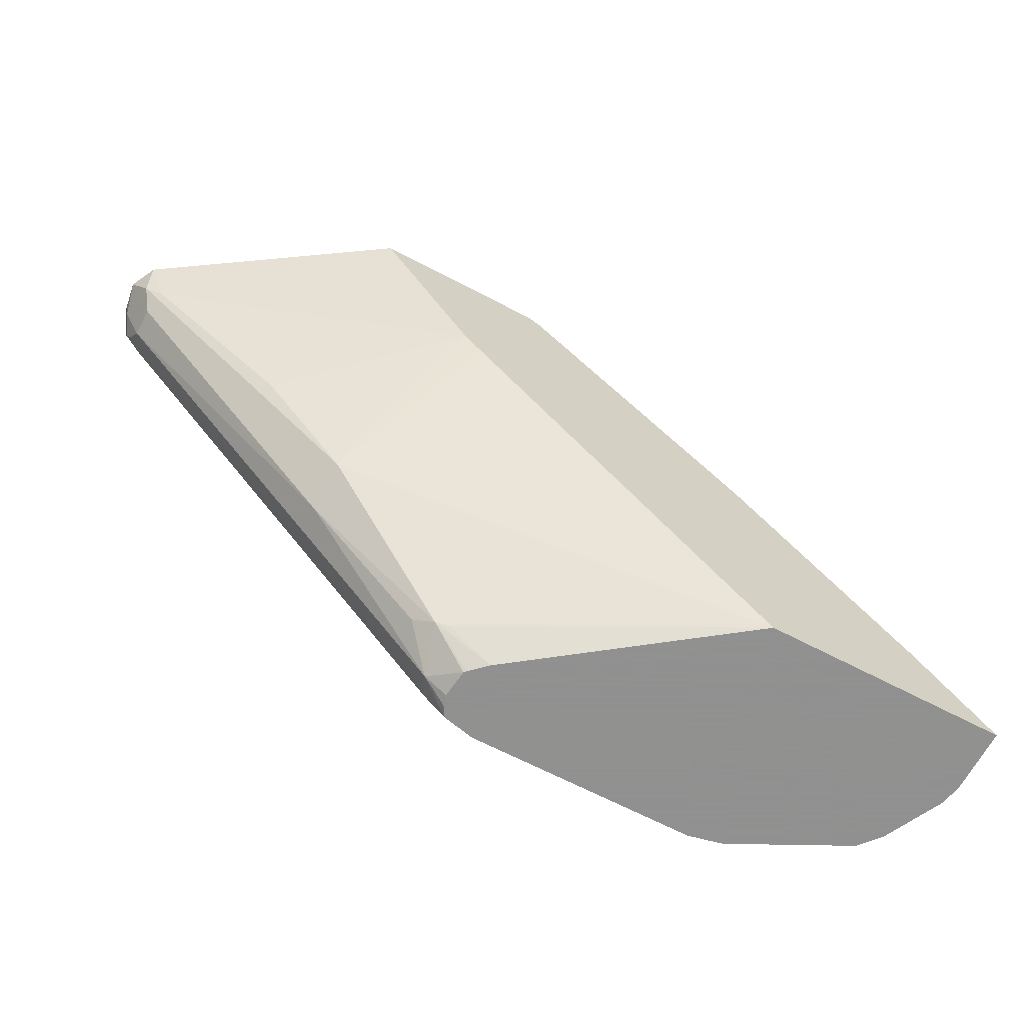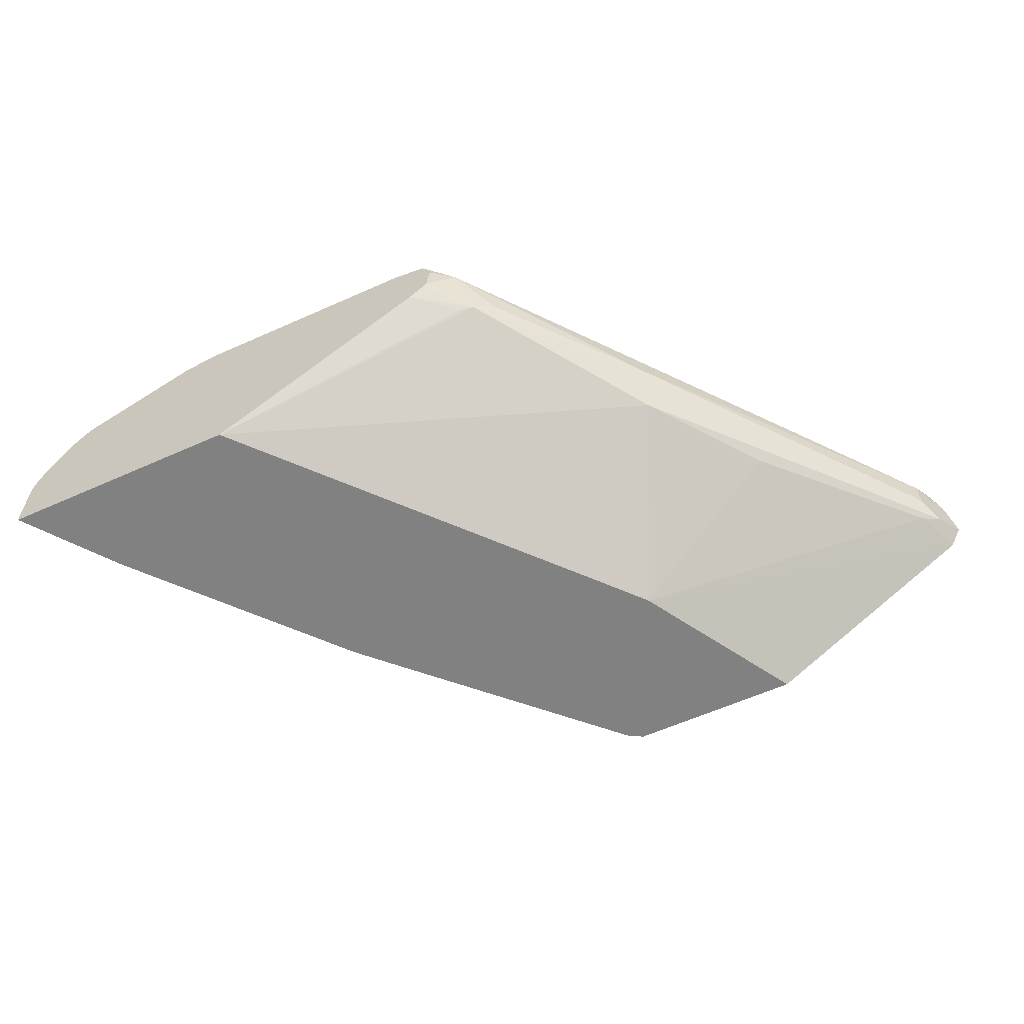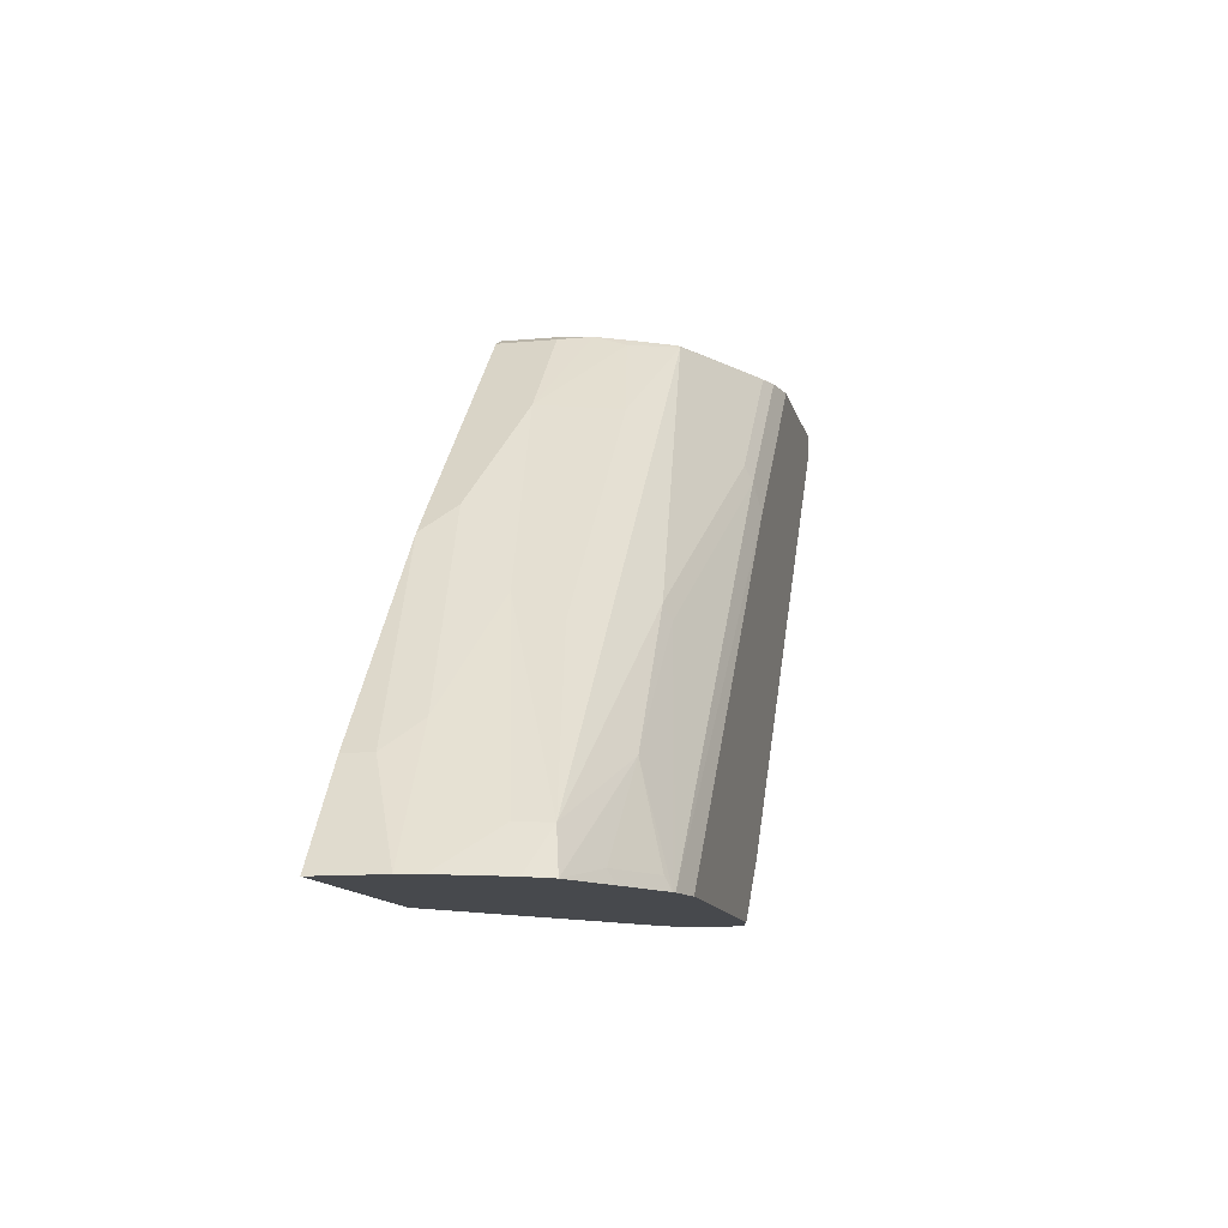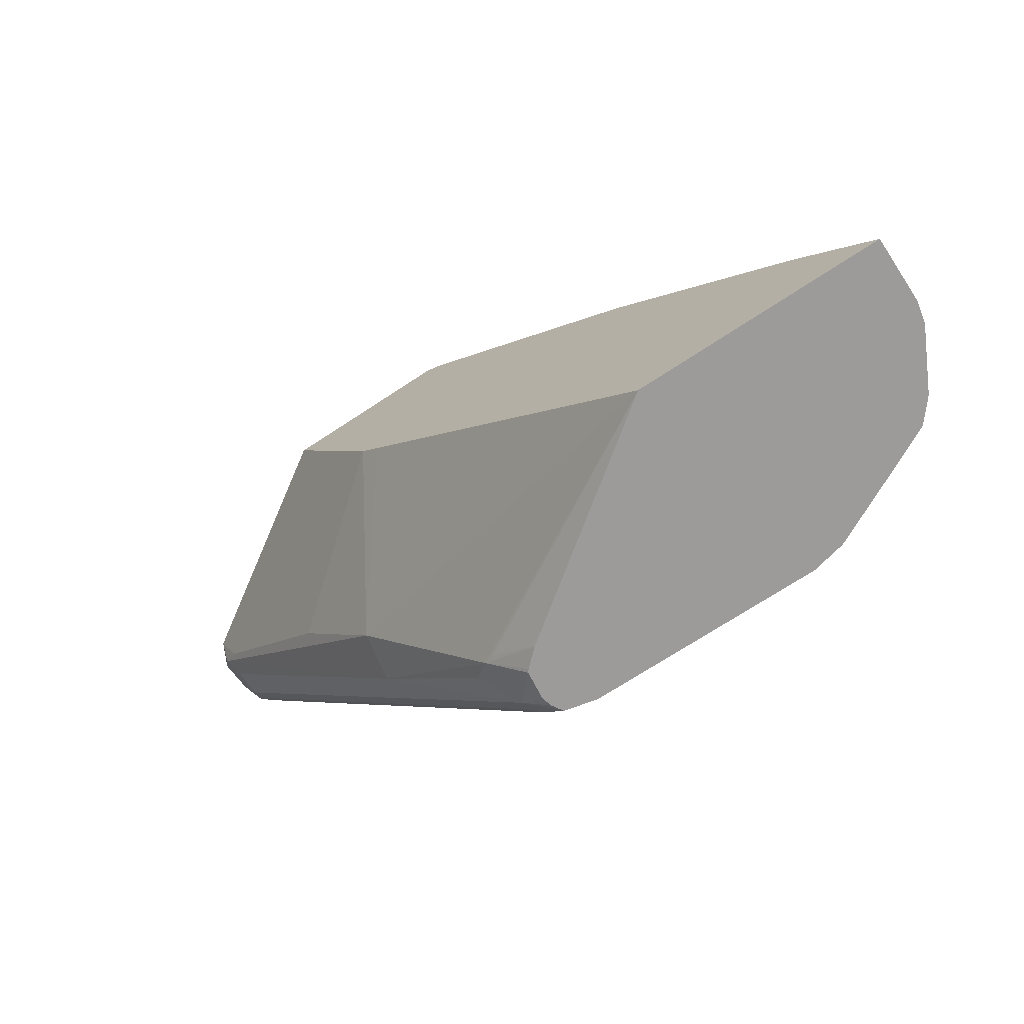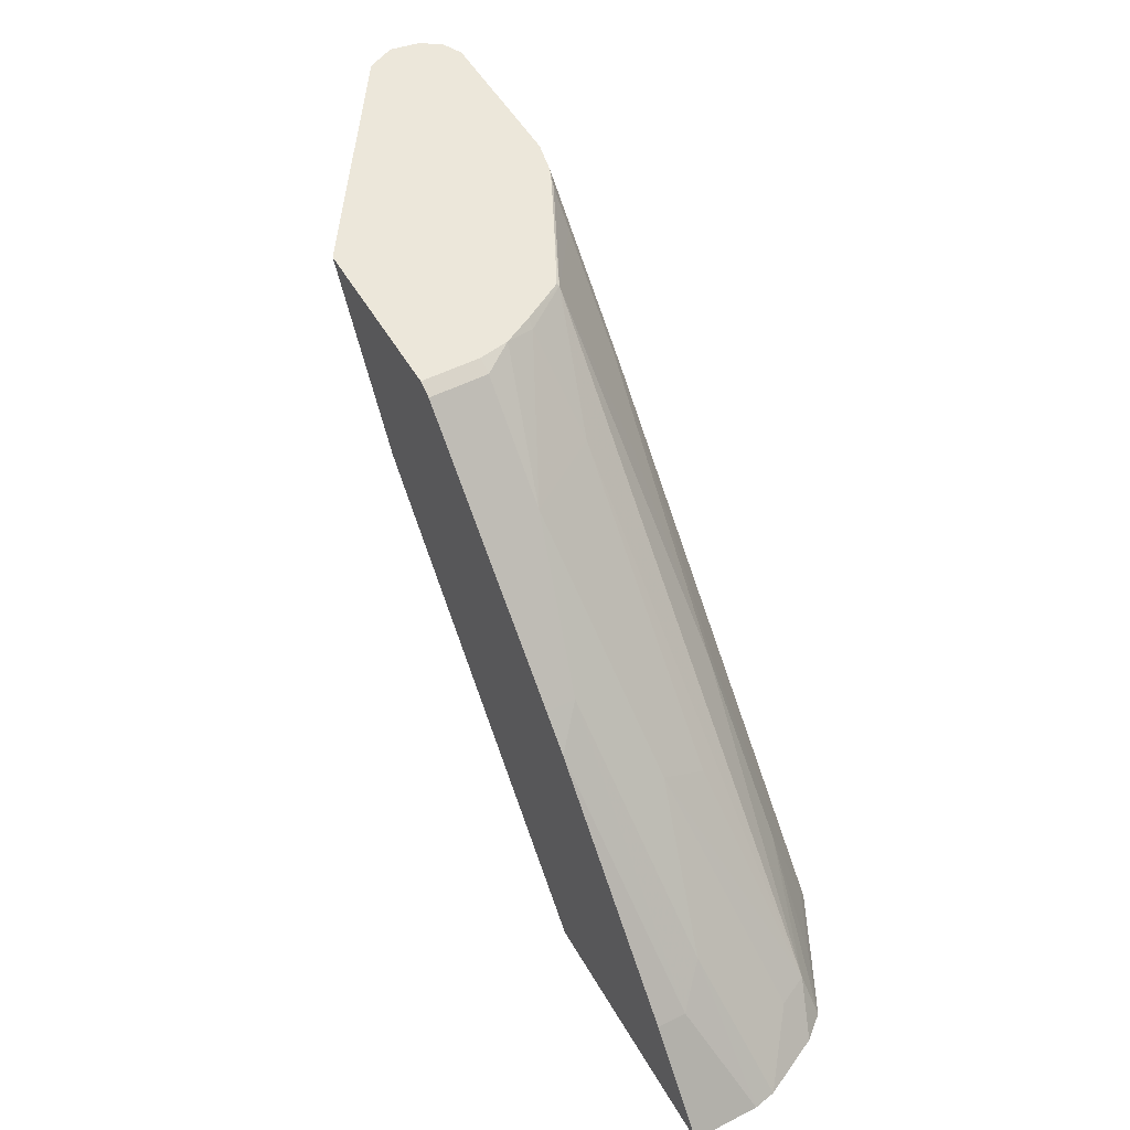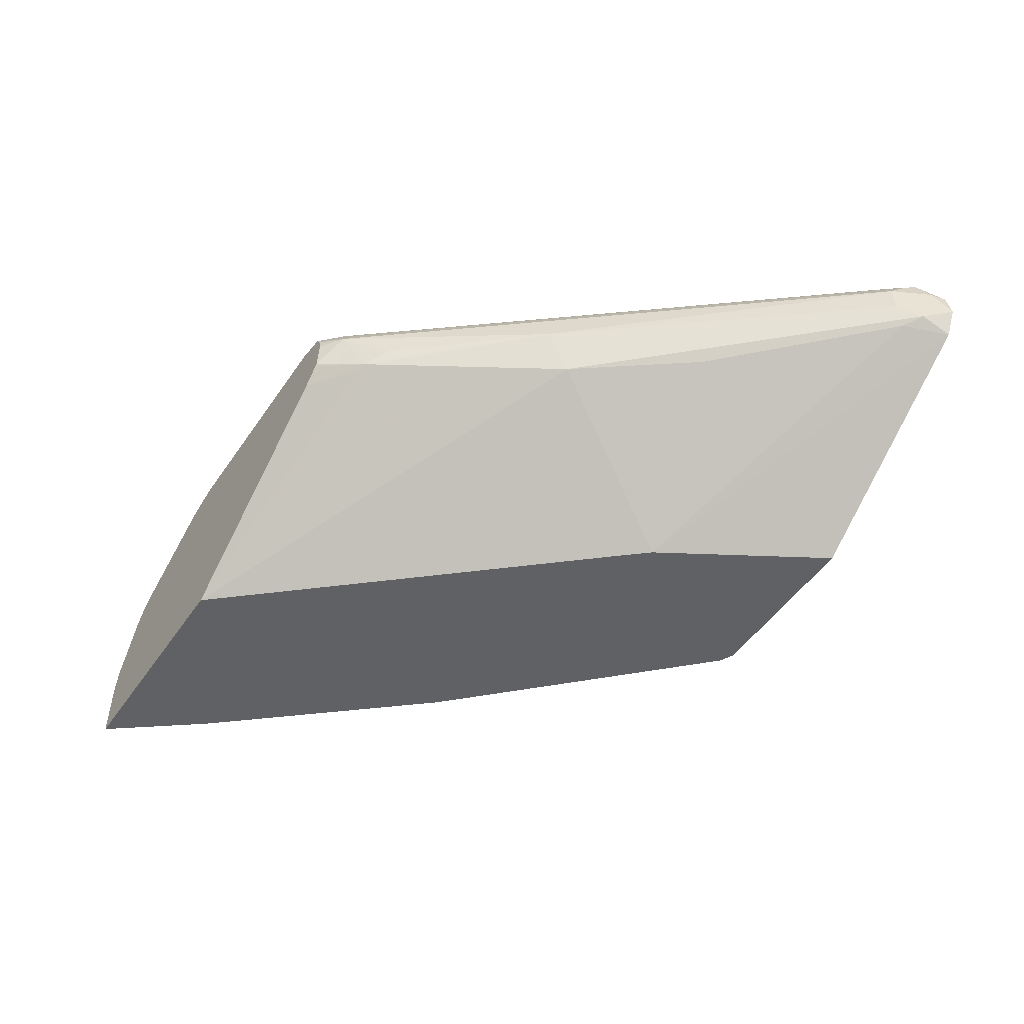
<metadata>
{"format":"obj","ext":"obj","renderer":"f3d","projection":"perspective","resolution":1024,"background":"white","views":[{"elev":-65.8,"azim":152.2,"up":"+Y"},{"elev":-60.4,"azim":24.6,"up":"+Z"},{"elev":-12.0,"azim":-77.5,"up":"+Y"},{"elev":-69.9,"azim":-146.5,"up":"+Y"},{"elev":50.8,"azim":-119.0,"up":"+Y"},{"elev":-49.9,"azim":56.9,"up":"+Z"}]}
</metadata>
<code>
v 0.5351 0.5399 0.09943
v 0.5343 0.5399 0.09792
v 0.5324 0.5399 0.116
v 0.5303 0.5303 0.116
v 0.5248 0.5193 0.116
v 0.5248 0.5193 0.09943
v 0.5262 0.522 0.09114
v 0.5274 0.5399 0.08414
v 0.5248 0.5399 0.1271
v 0.5248 0.5248 0.1271
v 0.5192 0.5082 0.116
v 0.5192 0.5082 0.09943
v 0.3867 0.3425 0.09943
v 0.3853 0.3563 0.07457
v 0.435 0.4226 0.07457
v 0.5158 0.5137 0.087
v 0.3435 0.4452 0.0006745
v 0.3995 0.5399 0.0006745
v 0.5137 0.5399 0.1326
v 0.522 0.5179 0.1243
v 0.5137 0.5303 0.1326
v 0.5137 0.5117 0.1284
v 0.3038 0.2431 0.116
v 0.3211 0.2652 0.09943
v 0.3107 0.2569 0.09114
v 0.3321 0.4319 0.0006745
v 0.1582 0.2335 0.0006745
v 0.3008 0.5399 0.0006745
v 0.4238 0.5399 0.1326
v 0.3066 0.2527 0.1243
v 0.2983 0.2652 0.1326
v 0.2983 0.2465 0.1284
v 0.2852 0.2335 0.1284
v 0.2892 0.2335 0.122
v 0.2907 0.2335 0.116
v 0.2889 0.2335 0.09943
v 0.2876 0.2335 0.09795
v 0.2779 0.2335 0.08887
v 0.3038 0.2541 0.08838
v 0.01958 0.2335 0.0006745
v 0.2928 0.5358 0.0006745
v 0.3008 0.5399 0.03315
v 0.4052 0.5399 0.1284
v 0.379 0.5137 0.1284
v 0.3646 0.4806 0.1326
v 0.2667 0.2335 0.1326
v 0.01958 0.2335 0.03759
v 0.06081 0.2873 0.0006745
v 0.2928 0.5358 0.03315
v 0.1768 0.4198 0.0006745
v 0.3043 0.5399 0.04972
v 0.3945 0.5399 0.1237
v 0.3936 0.5386 0.1243
v 0.377 0.522 0.1243
v 0.3293 0.464 0.1284
v 0.3314 0.4474 0.1326
v 0.1341 0.2335 0.1326
v 0.02216 0.2335 0.04972
v 0.07737 0.3038 0.03315
v 0.06081 0.2873 0.01658
v 0.1602 0.403 0.0006745
v 0.1768 0.4198 0.01658
v 0.2431 0.4861 0.03315
v 0.3093 0.5358 0.0663
v 0.3136 0.5399 0.0663
v 0.3614 0.5399 0.1071
v 0.3273 0.5386 0.09114
v 0.2776 0.4557 0.1077
v 0.3273 0.4723 0.1243
v 0.1968 0.3646 0.1119
v 0.1154 0.2335 0.1284
v 0.03871 0.2335 0.08285
v 0.0539 0.2569 0.07457
v 0.1437 0.3701 0.04972
v 0.2693 0.4889 0.07457
v 0.3279 0.5399 0.08989
v 0.06218 0.2569 0.09114
v 0.1947 0.3729 0.1077
v 0.1271 0.2928 0.1105
v 0.1136 0.2335 0.1277
v 0.04915 0.2335 0.09529
v 0.145 0.3563 0.07457
v 0.07873 0.2403 0.1077
v 0.1119 0.2403 0.1243
v 0.08044 0.2335 0.1111
f 43 52 53
f 45 55 56
f 43 53 54
f 43 54 44
f 44 54 69
f 44 69 55
f 44 55 45
f 49 62 63
f 47 59 60
f 48 60 61
f 49 63 51
f 50 61 62
f 51 64 65
f 51 63 64
f 42 49 51
f 52 66 67
f 47 58 59
f 41 62 49
f 27 47 40
f 40 60 48
f 52 67 53
f 27 46 57
f 27 57 71
f 27 71 80
f 27 80 85
f 27 85 81
f 27 81 72
f 27 72 58
f 27 58 47
f 27 39 38
f 28 41 49
f 28 49 42
f 29 43 44
f 29 44 45
f 31 46 32
f 32 46 33
f 40 47 60
f 41 50 62
f 53 67 54
f 68 78 69
f 54 68 69
f 70 78 79
f 70 79 80
f 70 80 71
f 72 81 77
f 73 77 74
f 74 77 82
f 74 82 75
f 75 82 77
f 77 81 79
f 77 79 78
f 79 81 83
f 79 83 84
f 79 84 80
f 80 84 85
f 81 85 83
f 83 85 84
f 27 34 33
f 67 78 68
f 67 77 78
f 67 75 77
f 66 76 67
f 55 69 78
f 55 78 70
f 55 70 71
f 55 71 56
f 56 71 57
f 58 72 77
f 58 77 73
f 58 73 59
f 54 67 68
f 59 73 74
f 59 63 62
f 59 62 60
f 60 62 61
f 63 74 75
f 63 75 64
f 64 67 65
f 64 75 67
f 65 67 76
f 59 74 63
f 27 35 34
f 27 33 46
f 27 37 36
f 3 10 4
f 4 10 5
f 5 10 20
f 5 20 11
f 5 11 12
f 5 12 6
f 6 12 7
f 7 12 13
f 7 13 14
f 7 14 15
f 7 15 16
f 7 16 8
f 8 16 17
f 8 17 18
f 9 19 21
f 9 21 10
f 10 21 22
f 3 9 10
f 10 22 20
f 2 7 8
f 1 6 7
f 27 36 35
f 1 2 8
f 1 8 18
f 1 18 28
f 1 28 42
f 1 42 51
f 1 51 65
f 1 65 76
f 1 76 66
f 1 66 52
f 1 52 43
f 1 43 29
f 1 29 19
f 1 19 9
f 1 9 3
f 1 4 5
f 1 5 6
f 1 7 2
f 11 13 12
f 1 3 4
f 11 30 23
f 19 31 21
f 20 22 32
f 20 32 30
f 21 31 32
f 21 32 22
f 23 30 32
f 23 32 33
f 23 33 34
f 23 35 36
f 23 36 25
f 23 25 24
f 25 36 37
f 25 37 38
f 25 38 39
f 25 39 27
f 11 20 30
f 27 38 37
f 19 46 31
f 19 57 46
f 23 34 35
f 19 45 56
f 13 23 24
f 19 56 57
f 13 24 25
f 13 25 14
f 14 26 17
f 14 25 27
f 14 27 26
f 15 17 16
f 17 26 27
f 14 17 15
f 11 23 13
f 17 40 48
f 17 48 61
f 17 61 50
f 17 50 41
f 17 41 28
f 17 27 40
f 19 29 45
f 17 28 18

</code>
